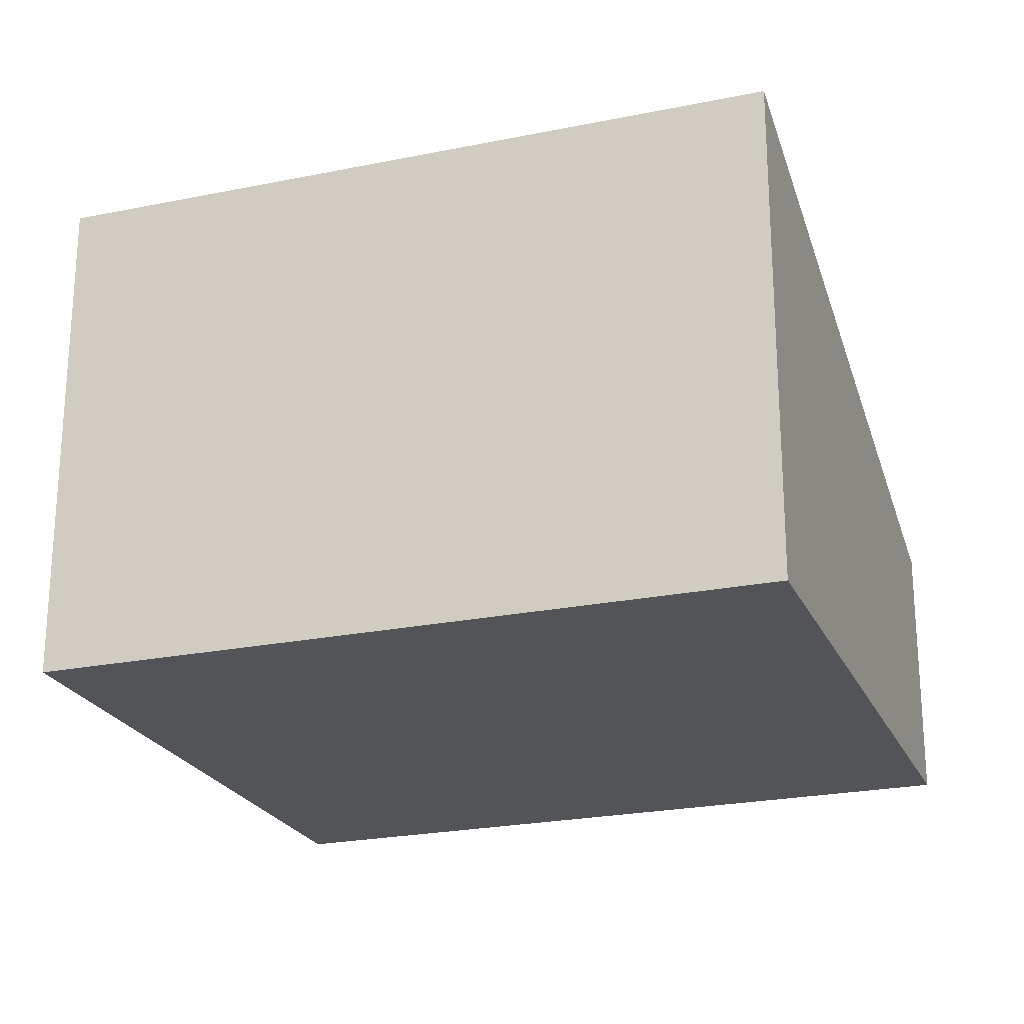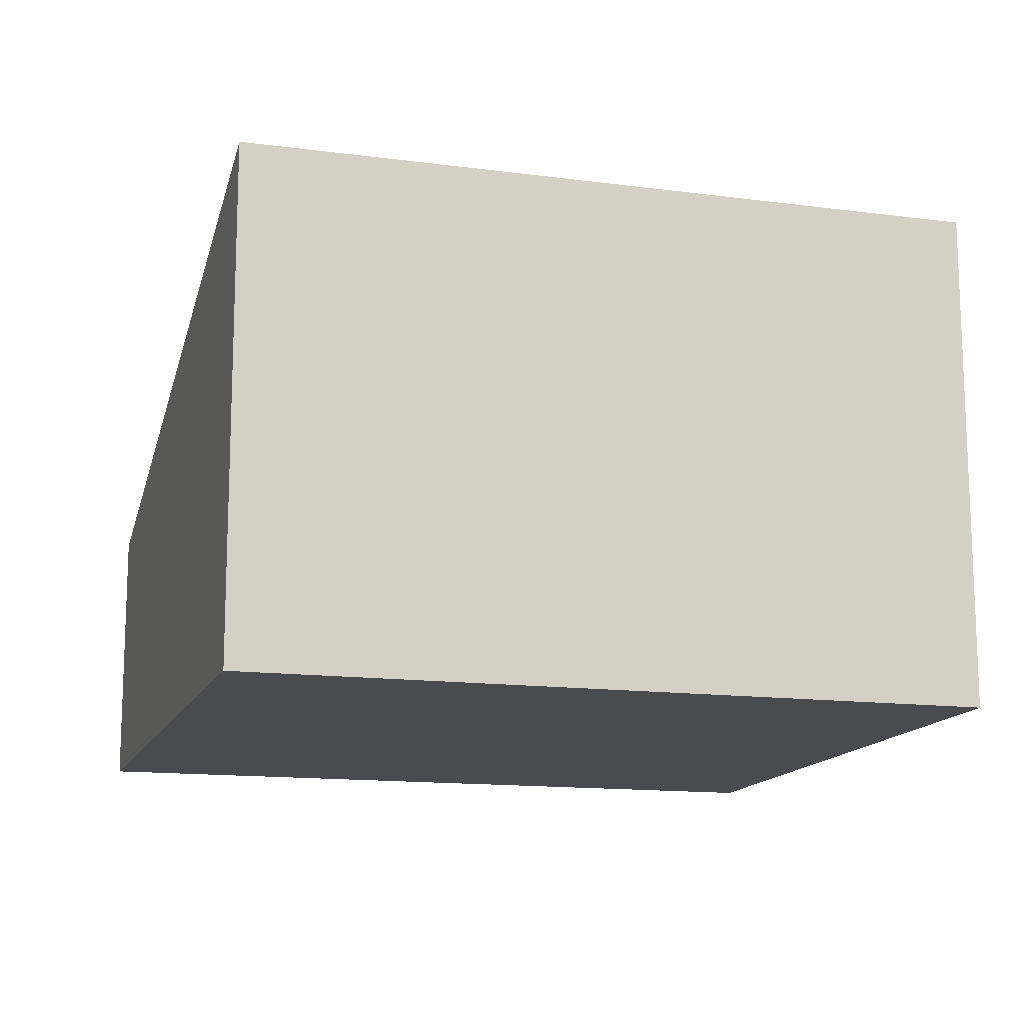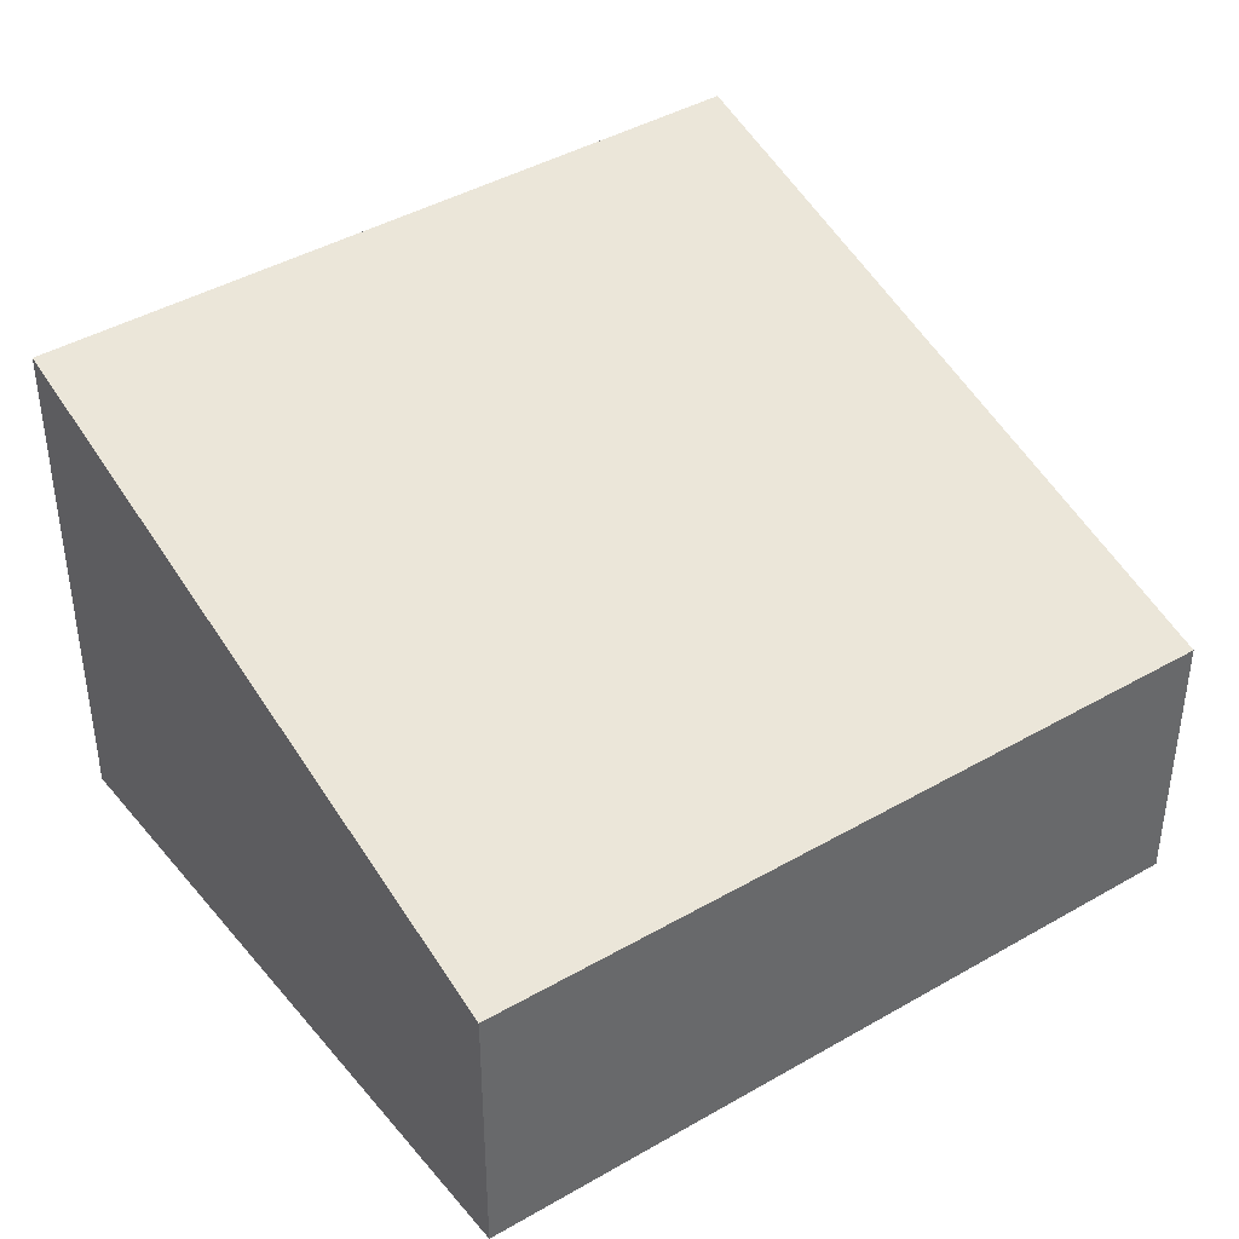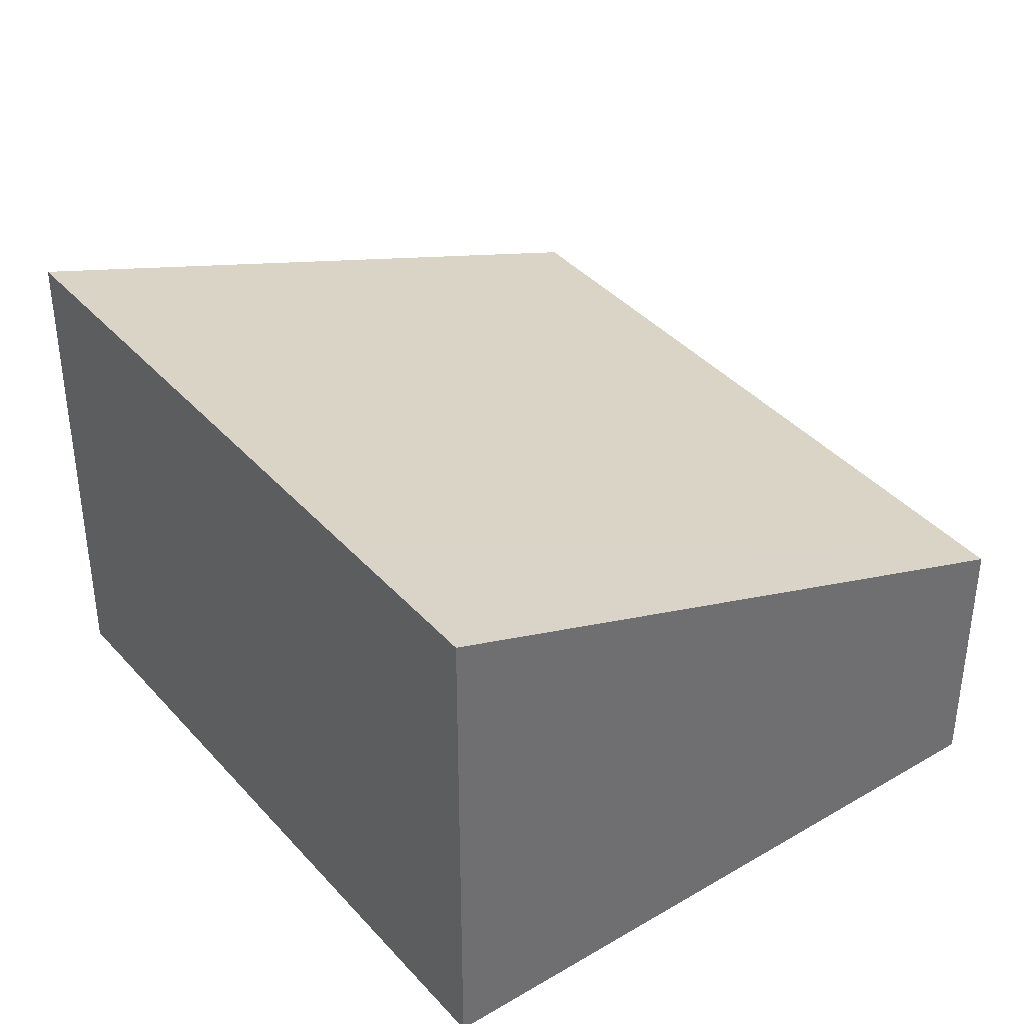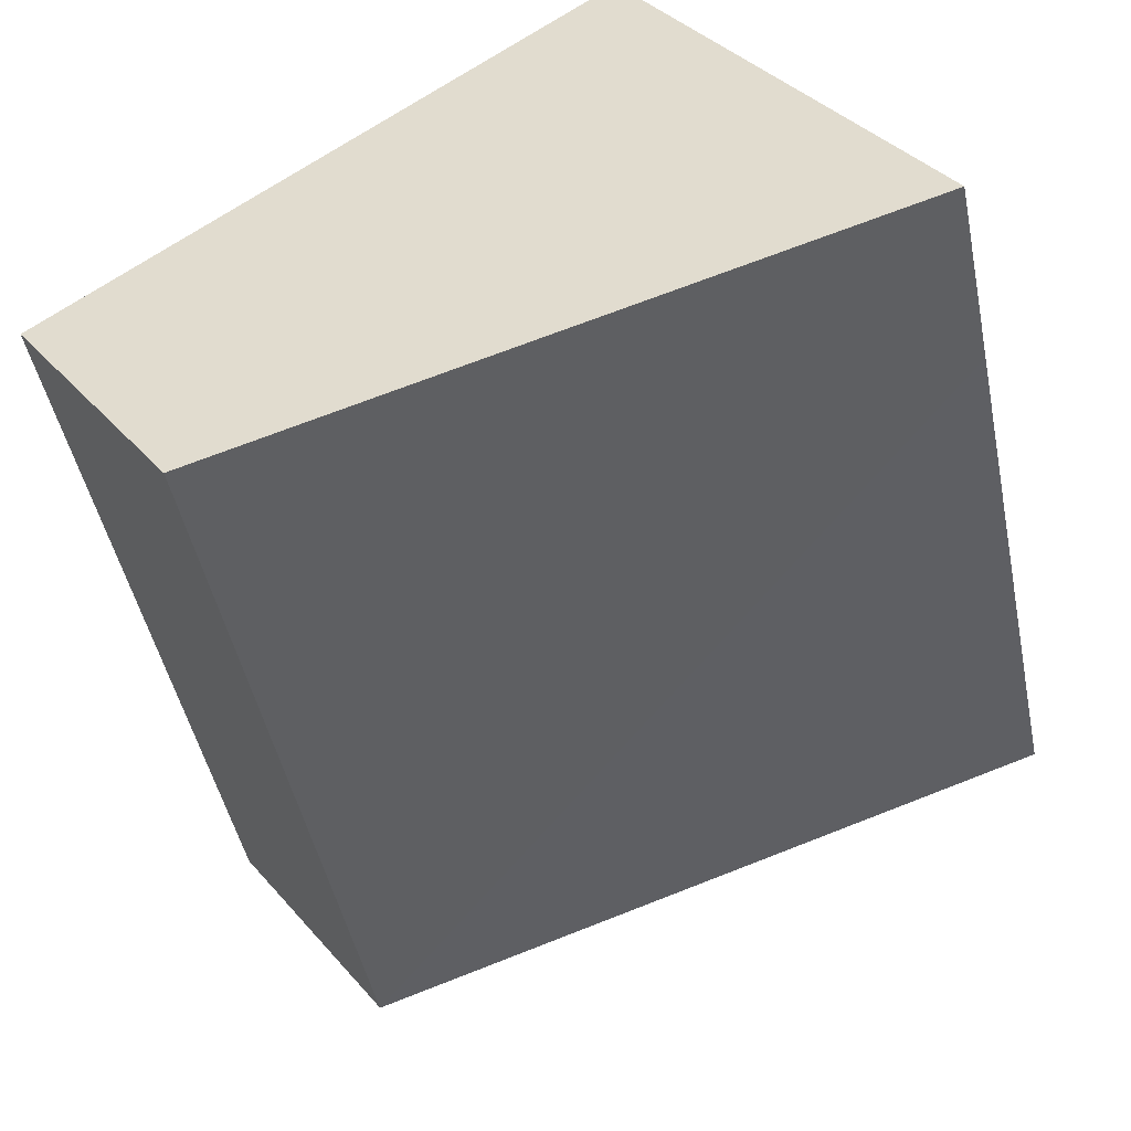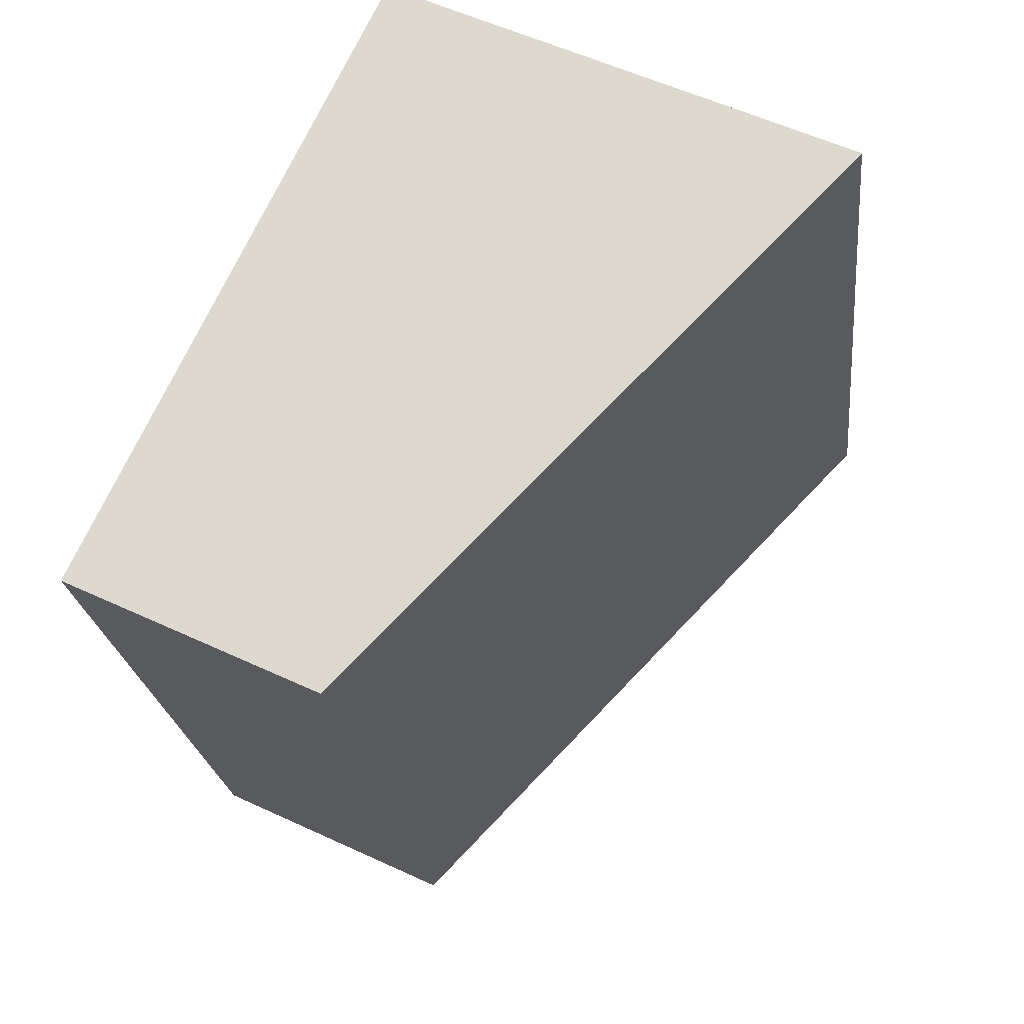
<metadata>
{"format":"obj","ext":"obj","renderer":"f3d","projection":"perspective","resolution":1024,"background":"white","views":[{"elev":-22.8,"azim":-56.3,"up":"+Y"},{"elev":-14.1,"azim":-91.7,"up":"+Y"},{"elev":40.8,"azim":68.3,"up":"+Y"},{"elev":38.2,"azim":-22.5,"up":"+Y"},{"elev":36.4,"azim":144.8,"up":"+Z"},{"elev":56.1,"azim":116.0,"up":"+Z"}]}
</metadata>
<code>
v  4.692 1.508 3.095
v  0.749 2.82 2.977
v  1.013 2.816 4.025
v  4.677 1.508 3.034
v  3.711 1.508 -1.005
v  0 2.833 1.735e-16
v  4.692 -1.895e-16 3.095
v  3.711 6.154e-17 -1.005
v  4.677 -1.858e-16 3.034
v  0 0 0
v  0.749 -1.823e-16 2.977
v  1.013 -2.465e-16 4.025
g defaultobject
f 1 2 3
f 2 1 4
f 2 4 5
f 2 5 6
f 7 4 1
f 4 7 5
f 5 7 8
f 8 7 9
f 5 10 6
f 10 5 8
f 10 2 6
f 2 10 11
f 2 11 3
f 3 11 12
f 12 1 3
f 1 12 7
f 9 10 8
f 10 9 7
f 10 7 12
f 10 12 11

</code>
